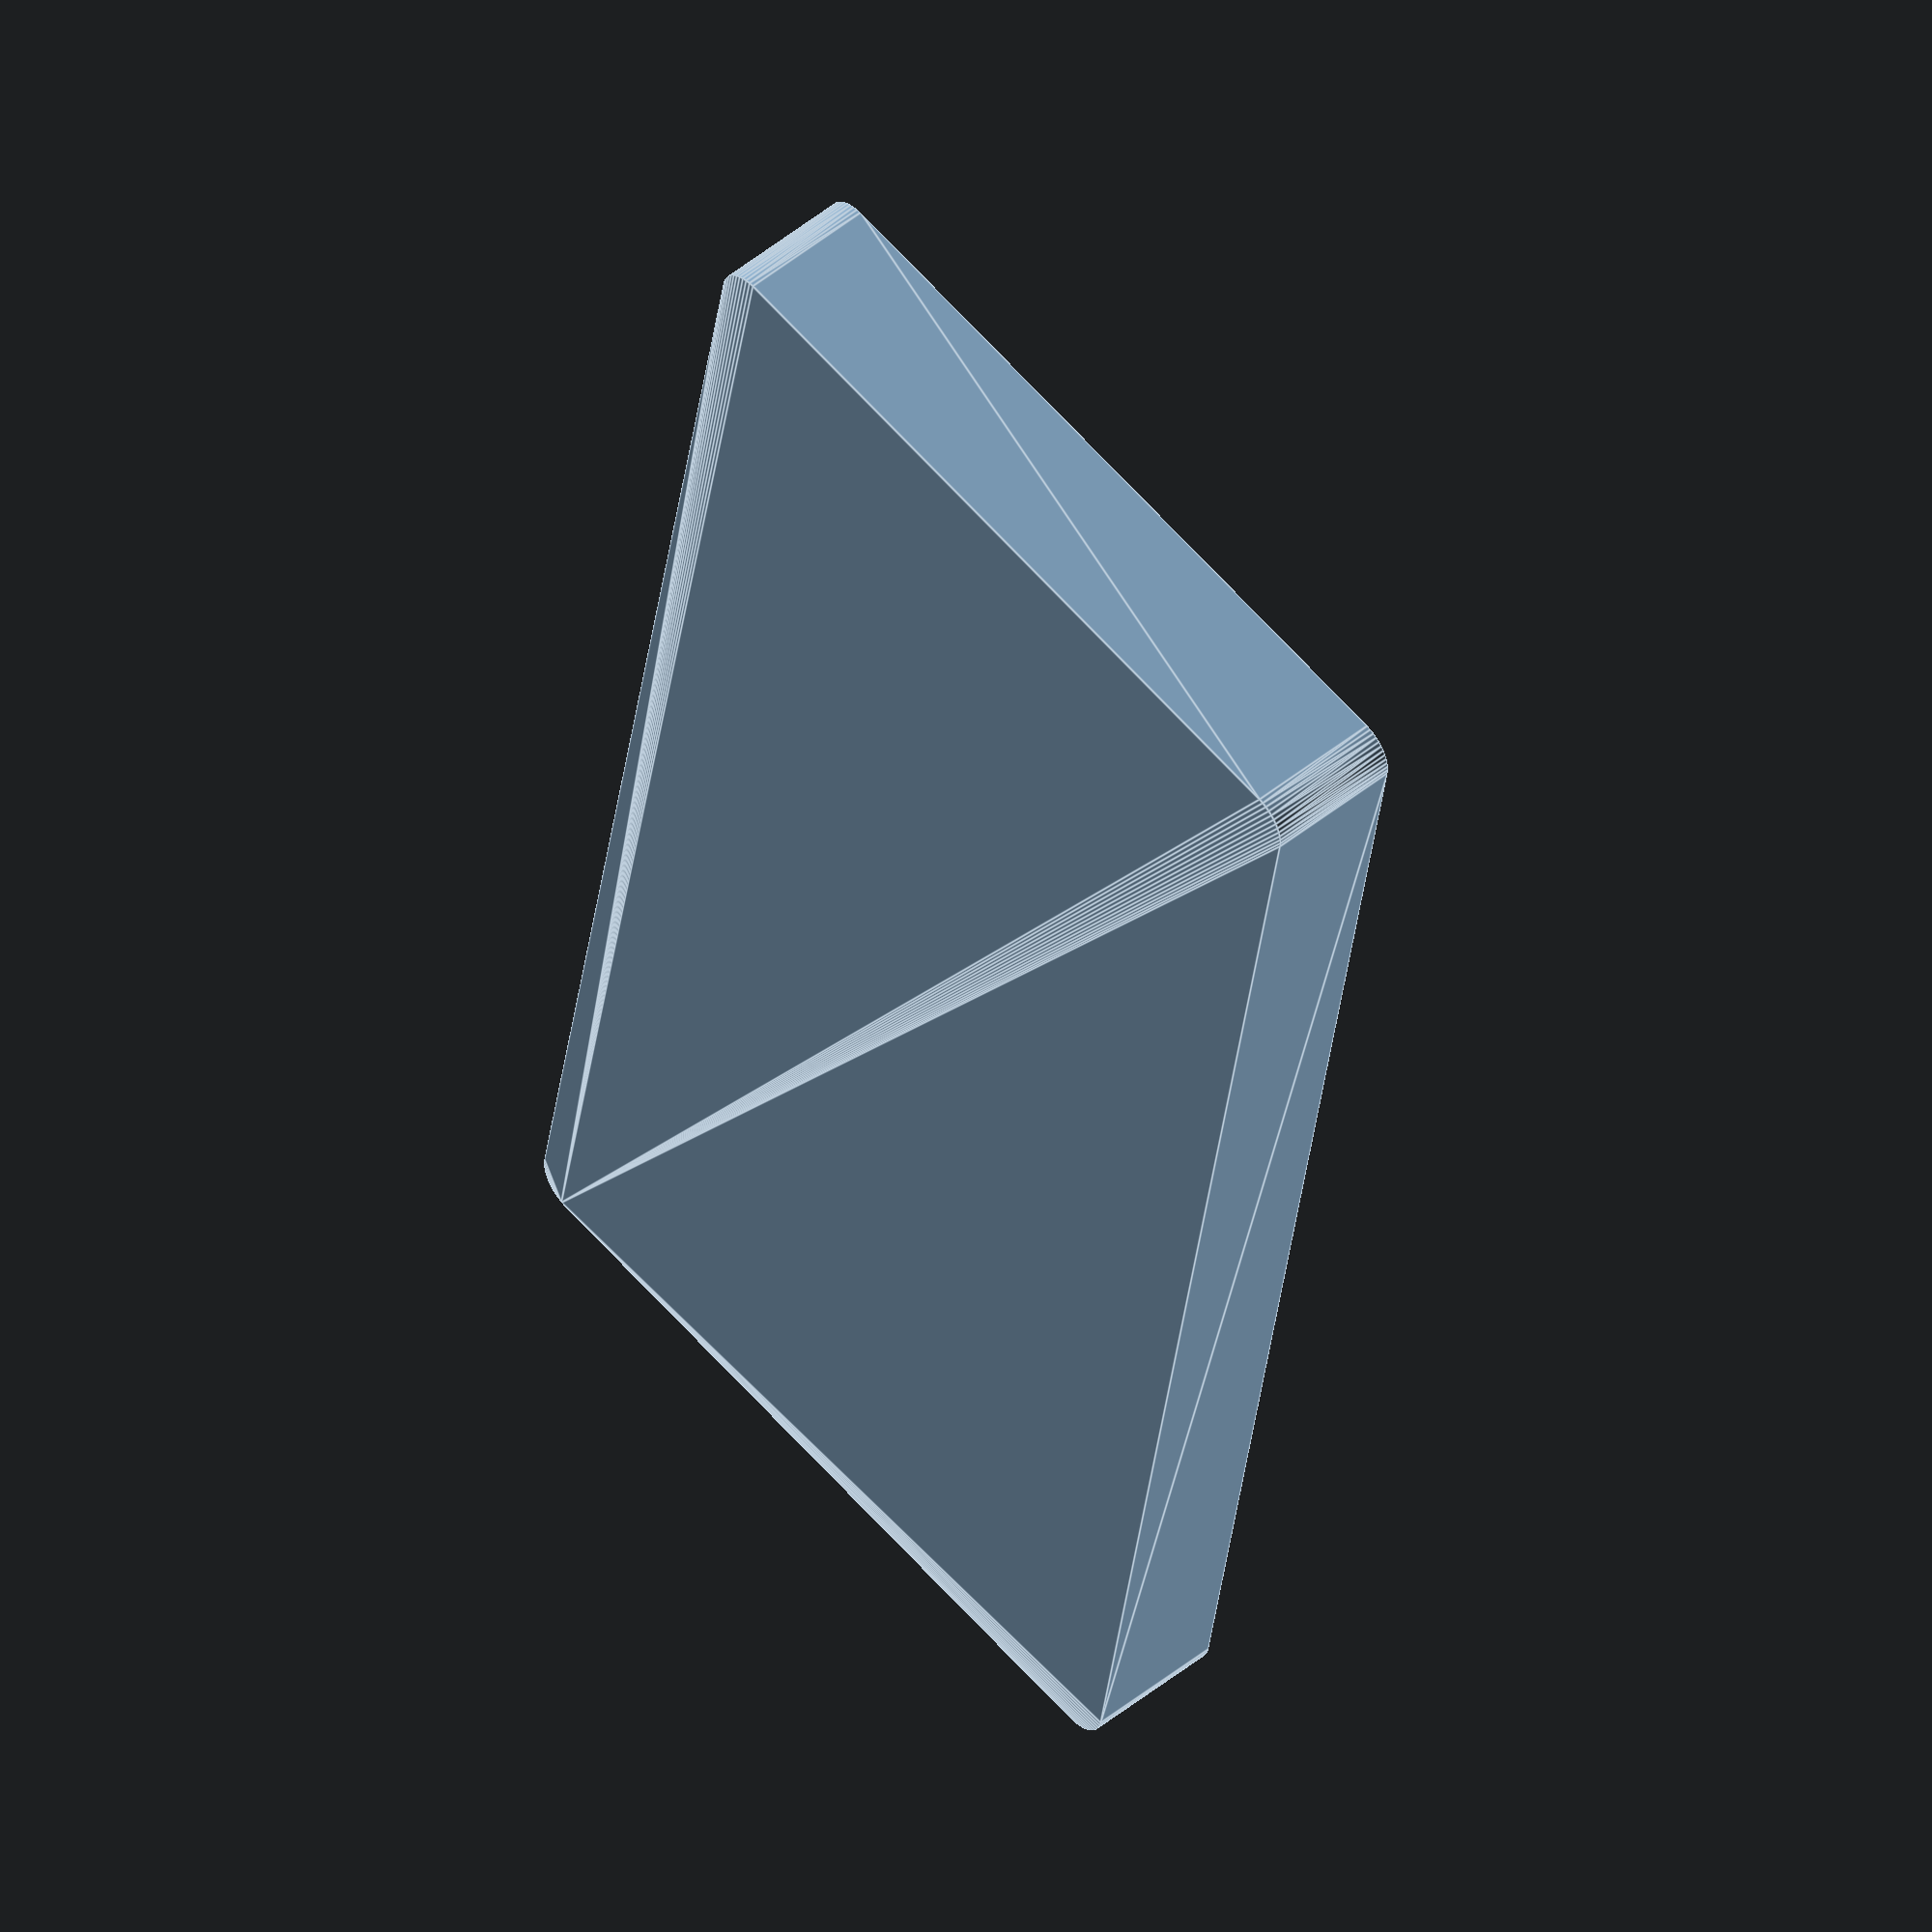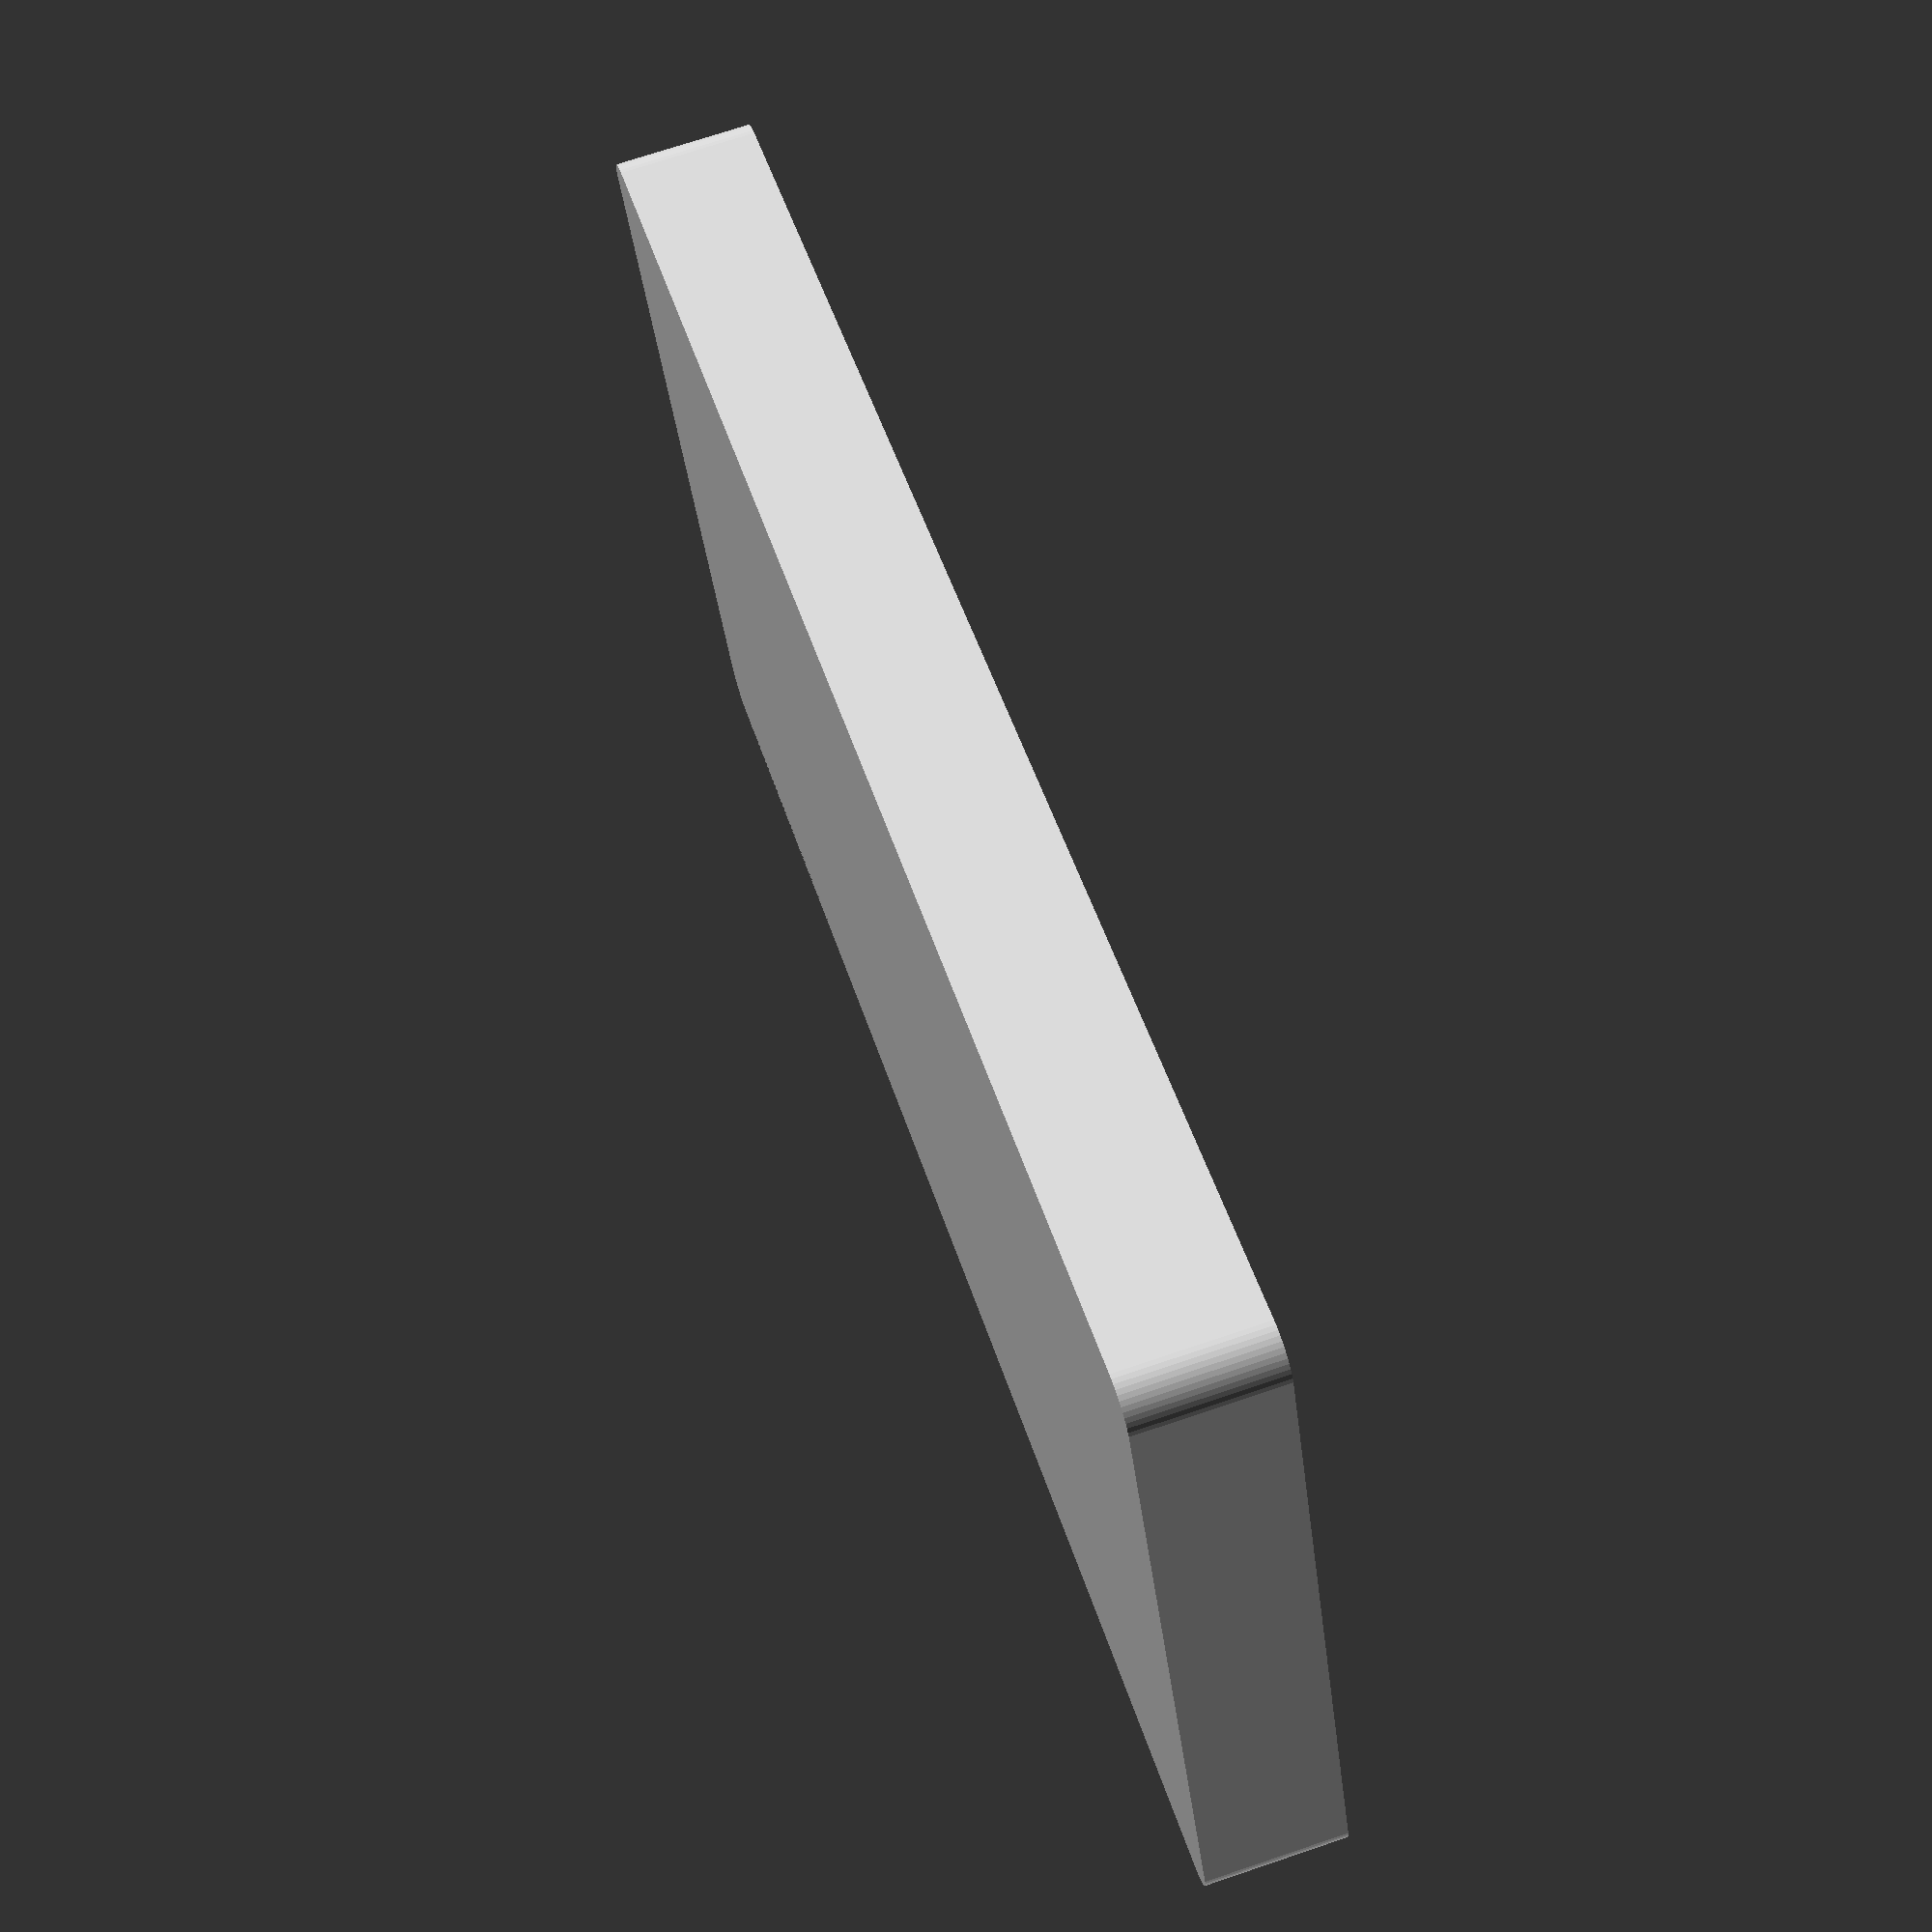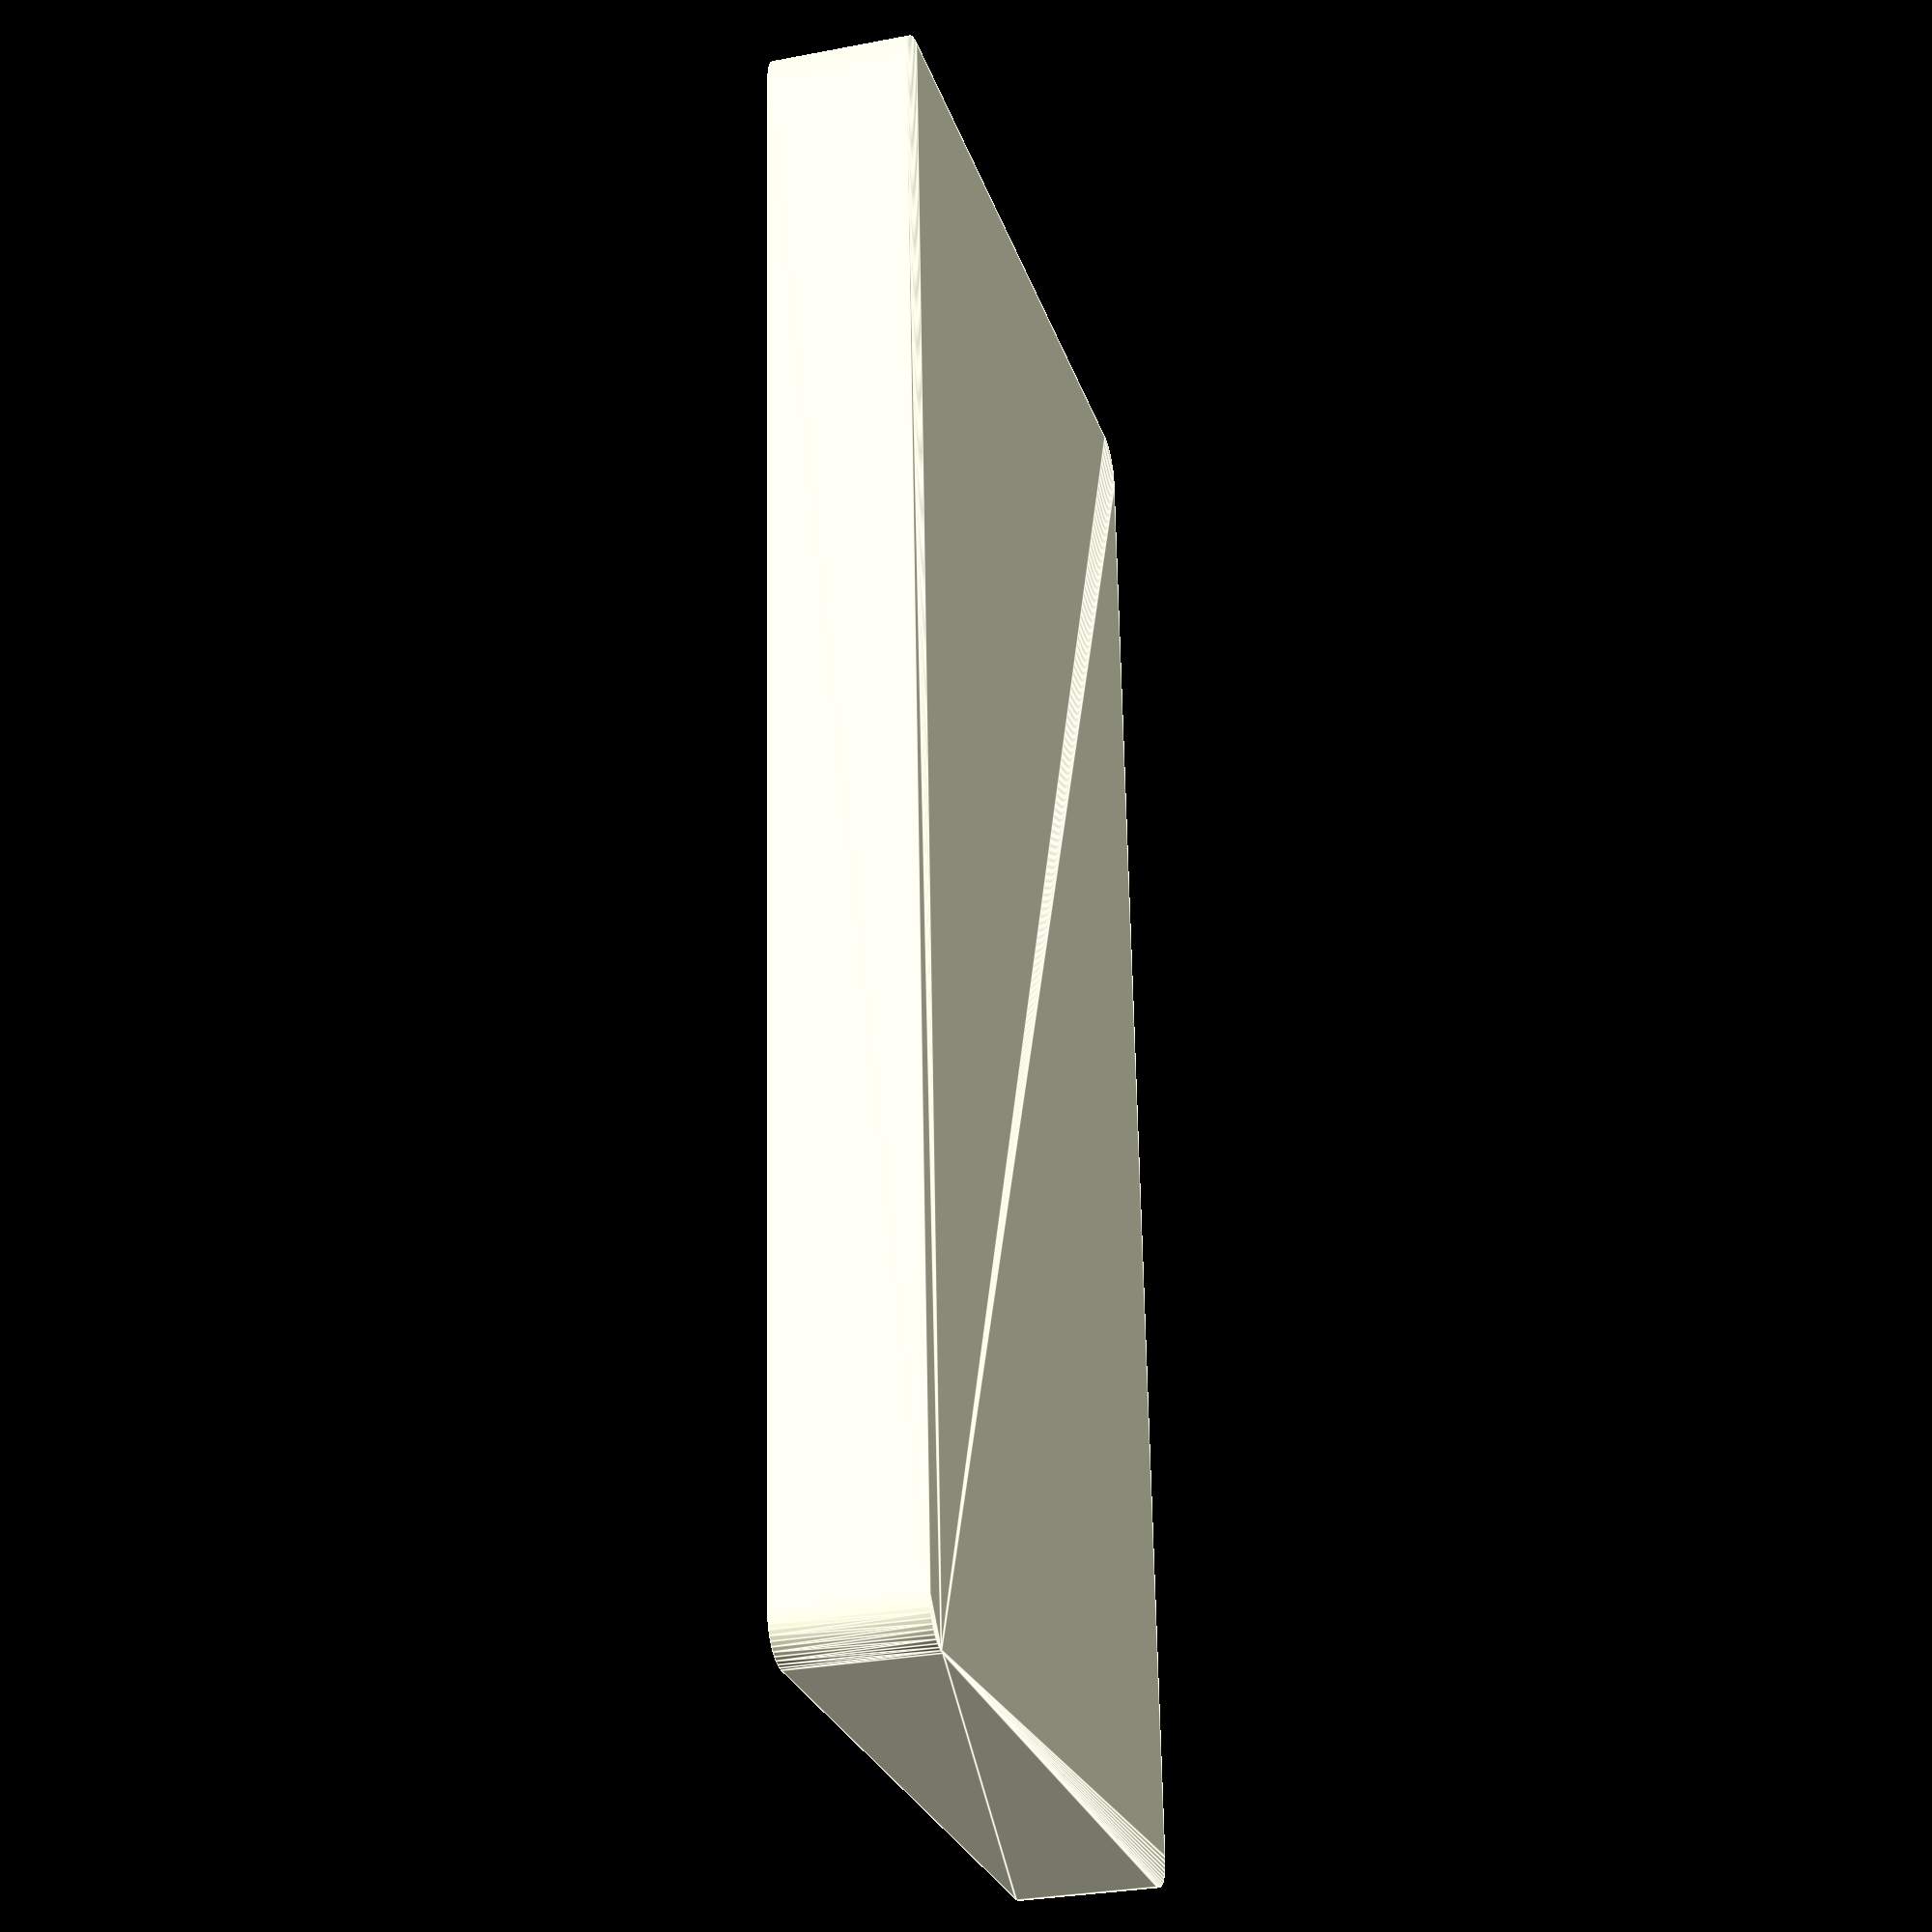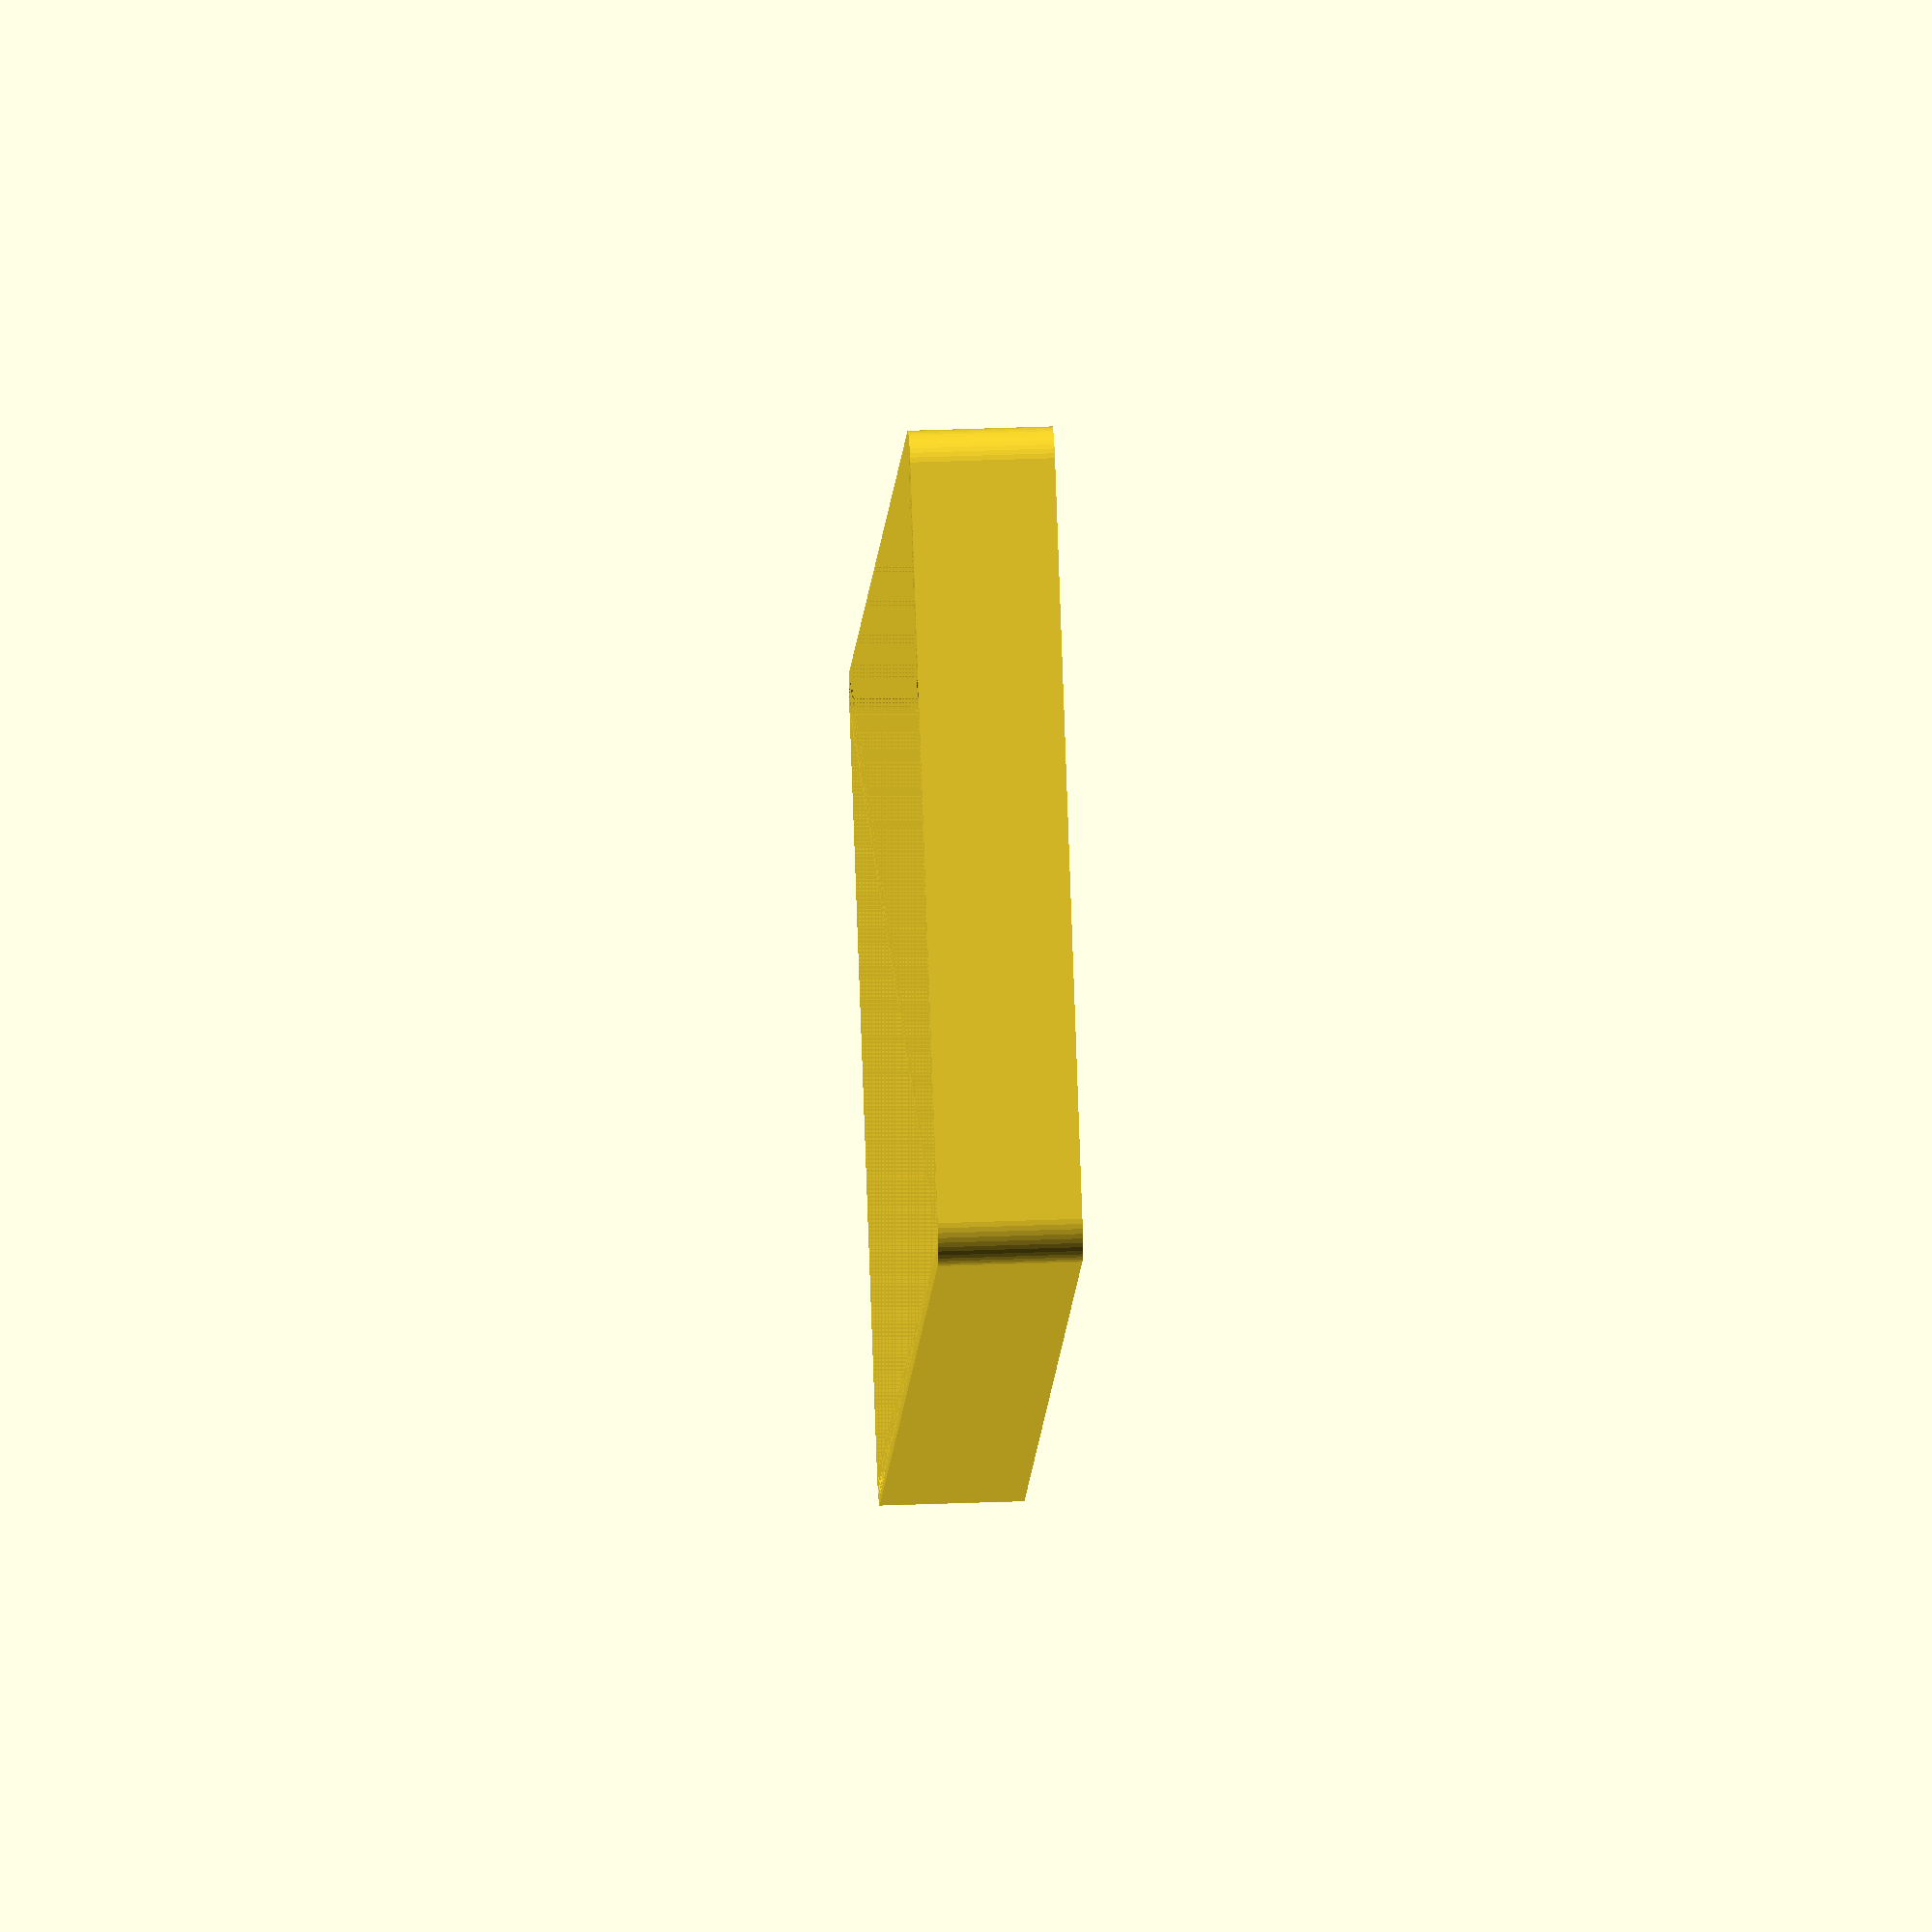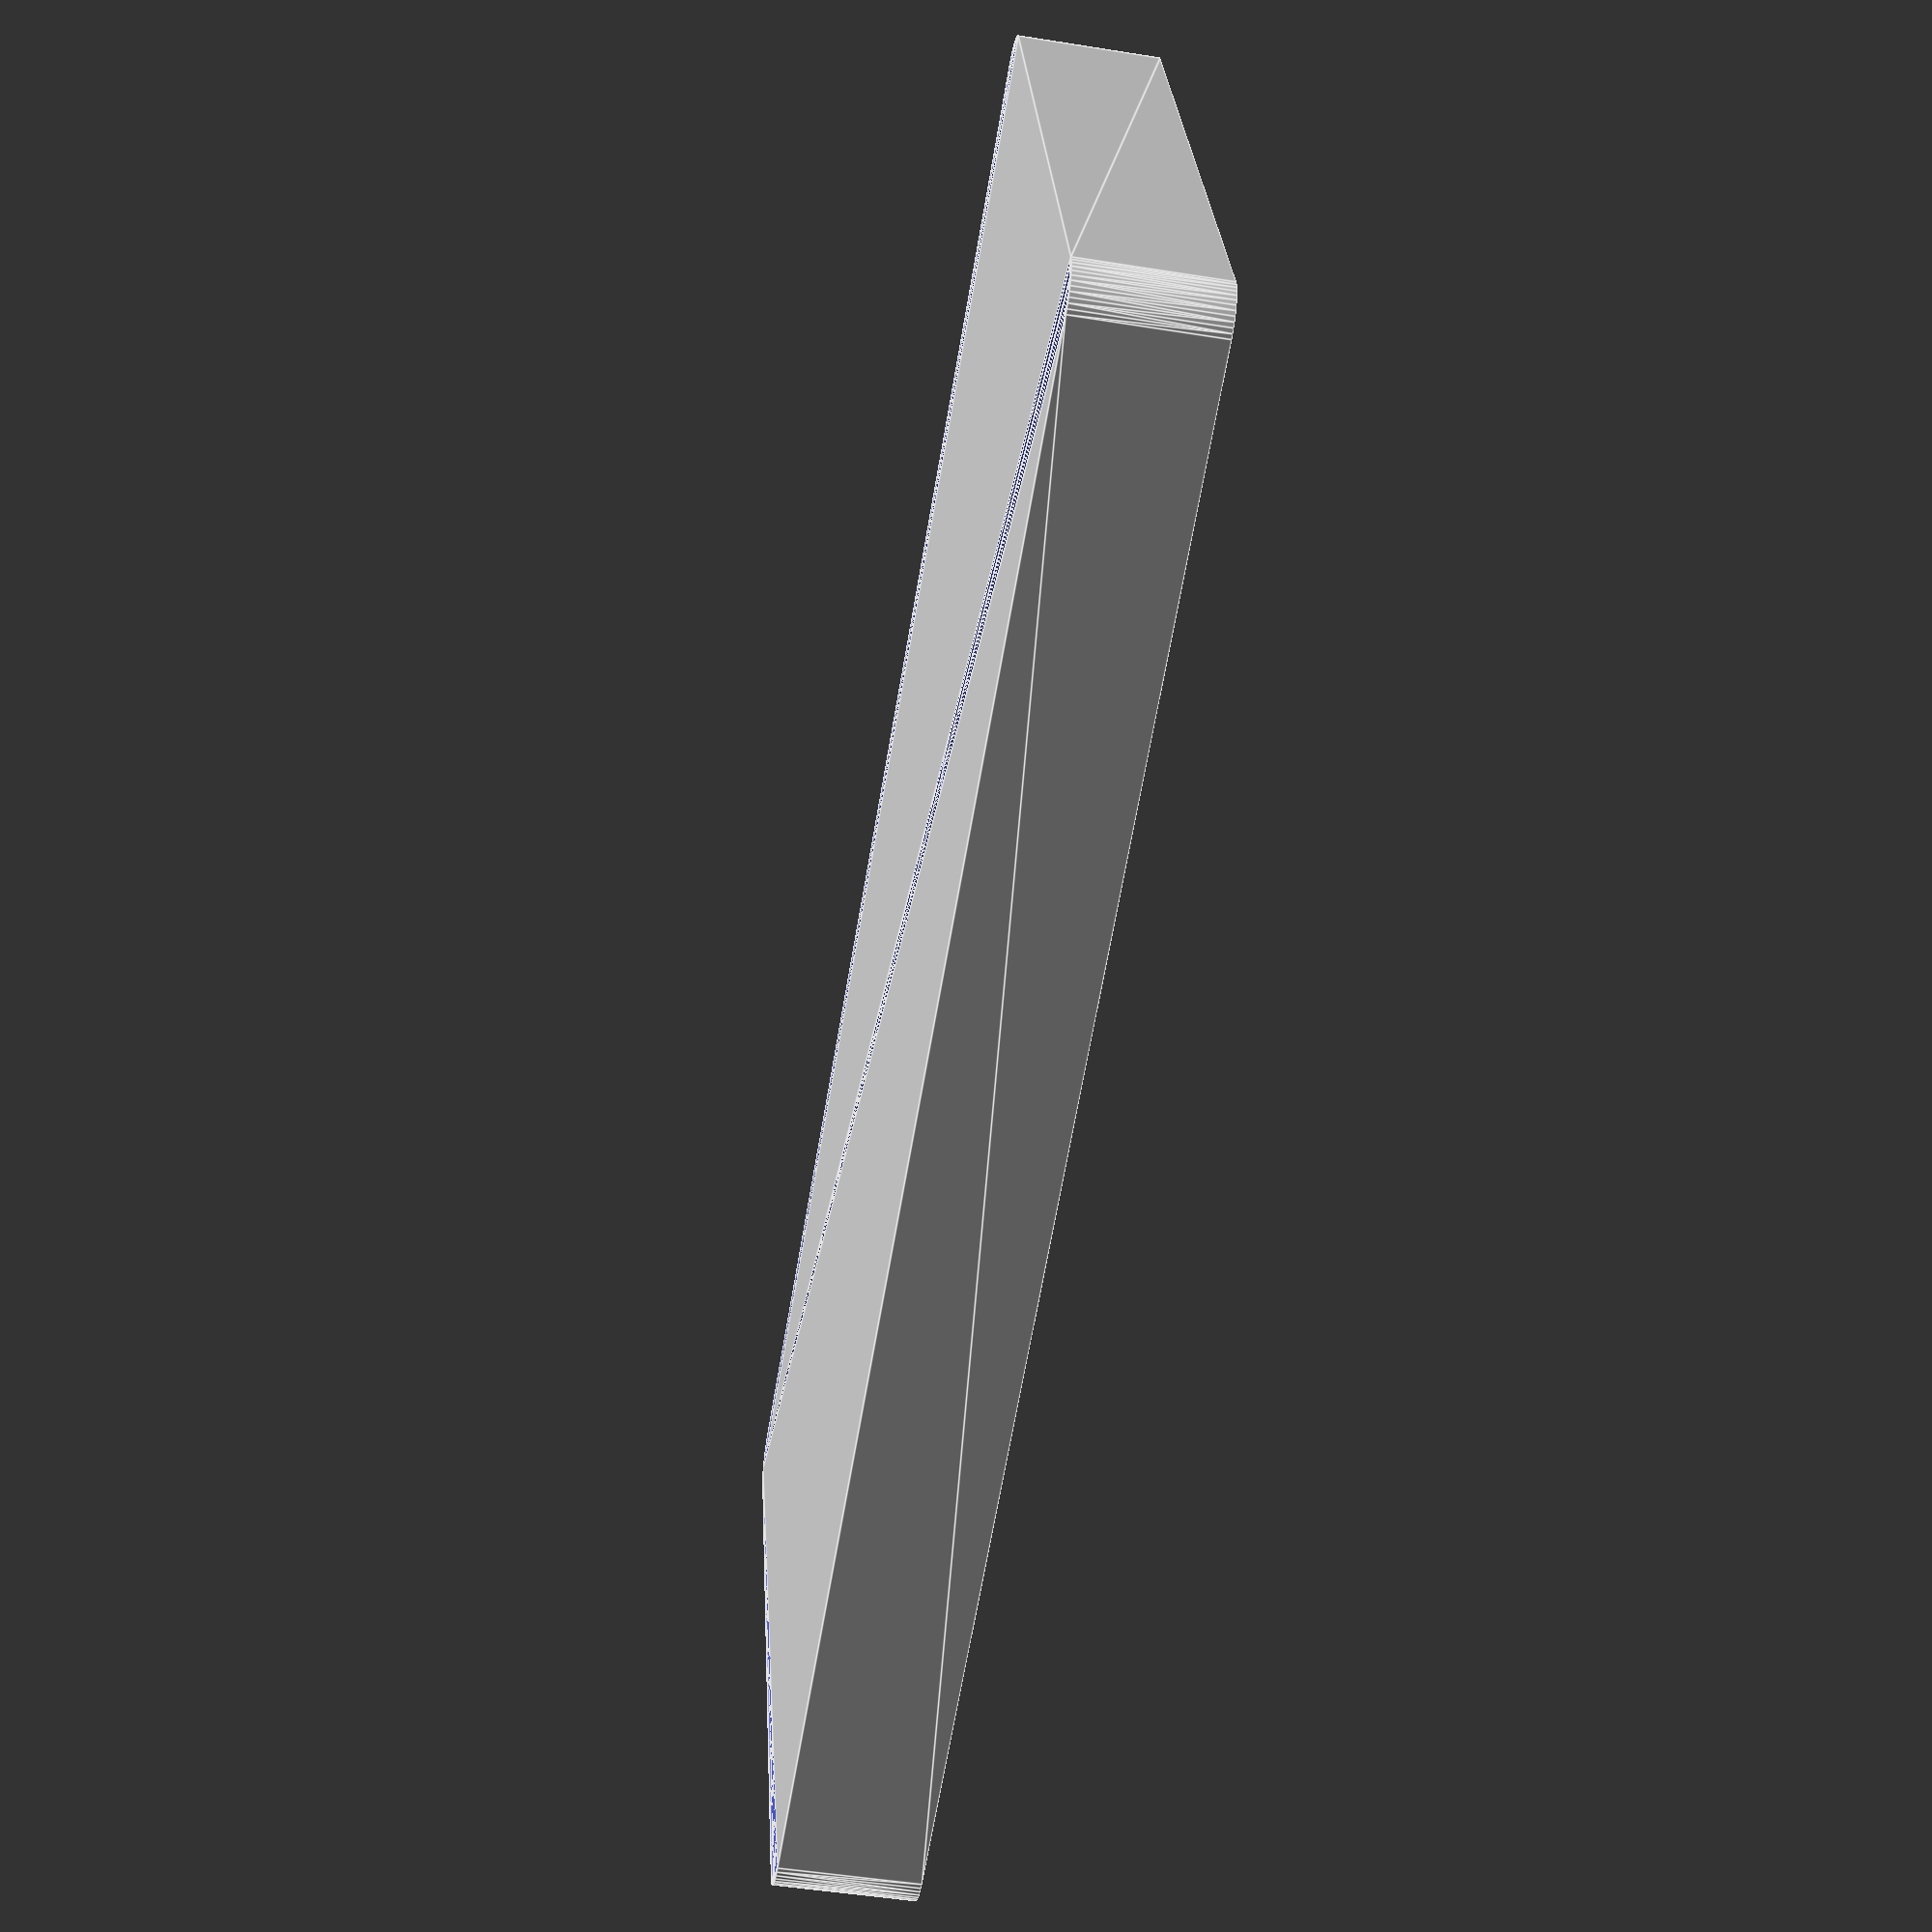
<openscad>
$fn = 50;


difference() {
	union() {
		hull() {
			translate(v = [-47.5000000000, 100.0000000000, 0]) {
				cylinder(h = 18, r = 5);
			}
			translate(v = [47.5000000000, 100.0000000000, 0]) {
				cylinder(h = 18, r = 5);
			}
			translate(v = [-47.5000000000, -100.0000000000, 0]) {
				cylinder(h = 18, r = 5);
			}
			translate(v = [47.5000000000, -100.0000000000, 0]) {
				cylinder(h = 18, r = 5);
			}
		}
	}
	union() {
		translate(v = [0, 0, 2]) {
			hull() {
				translate(v = [-47.5000000000, 100.0000000000, 0]) {
					cylinder(h = 16, r = 4);
				}
				translate(v = [47.5000000000, 100.0000000000, 0]) {
					cylinder(h = 16, r = 4);
				}
				translate(v = [-47.5000000000, -100.0000000000, 0]) {
					cylinder(h = 16, r = 4);
				}
				translate(v = [47.5000000000, -100.0000000000, 0]) {
					cylinder(h = 16, r = 4);
				}
			}
		}
	}
}
</openscad>
<views>
elev=310.4 azim=350.4 roll=228.1 proj=o view=edges
elev=107.9 azim=292.1 roll=288.6 proj=p view=solid
elev=210.0 azim=183.8 roll=74.2 proj=p view=edges
elev=323.7 azim=225.2 roll=87.1 proj=o view=wireframe
elev=49.2 azim=73.8 roll=79.9 proj=p view=edges
</views>
